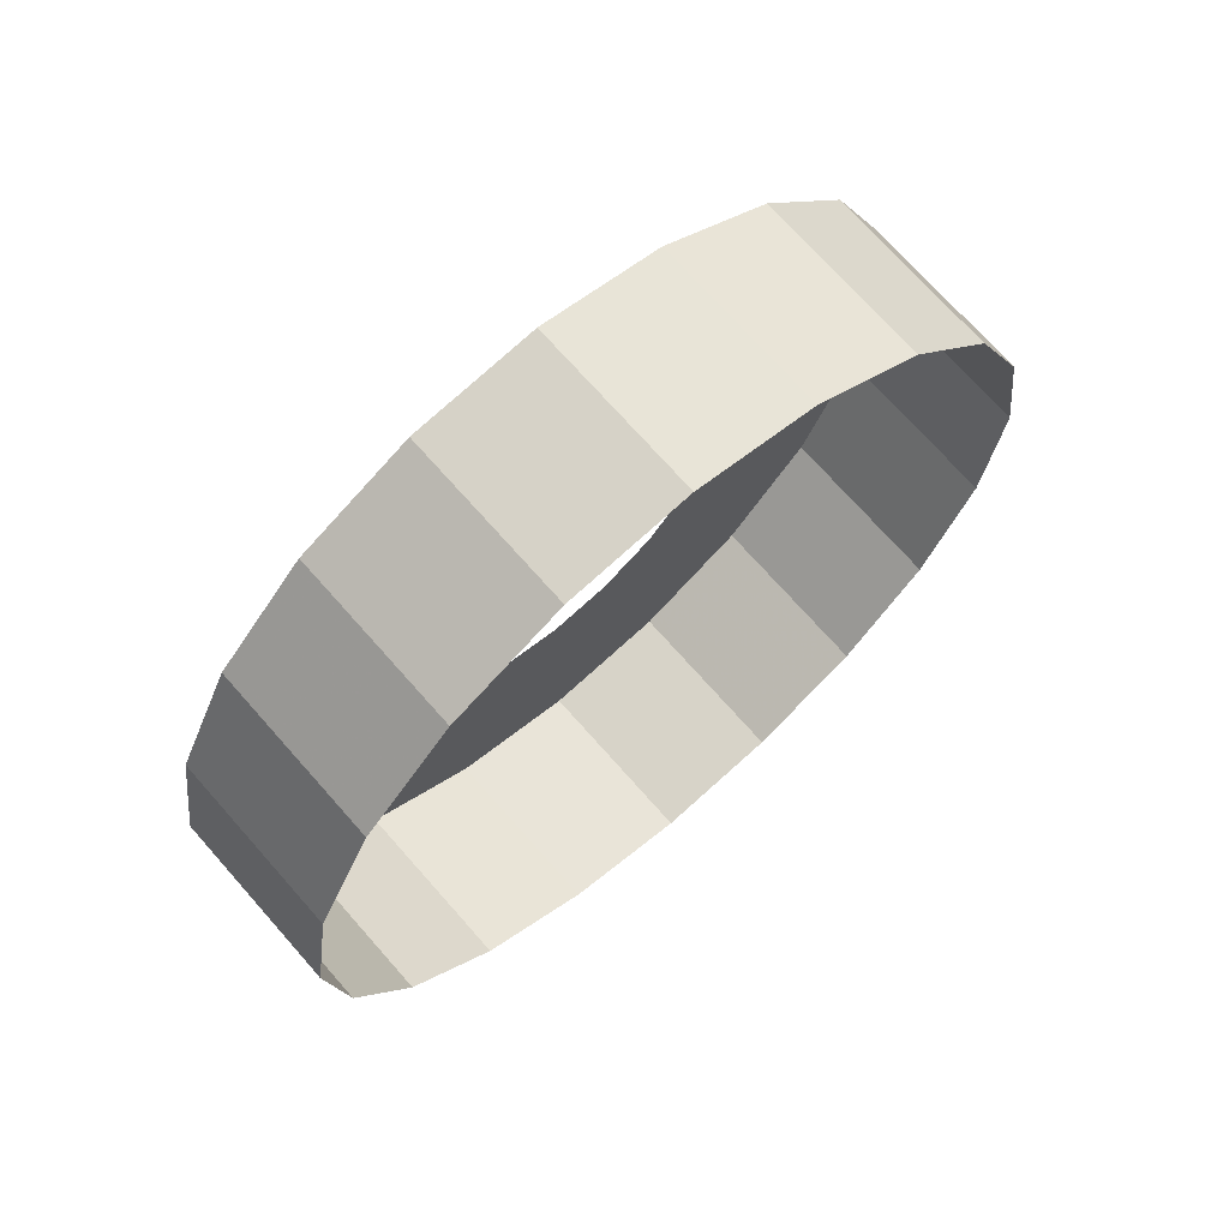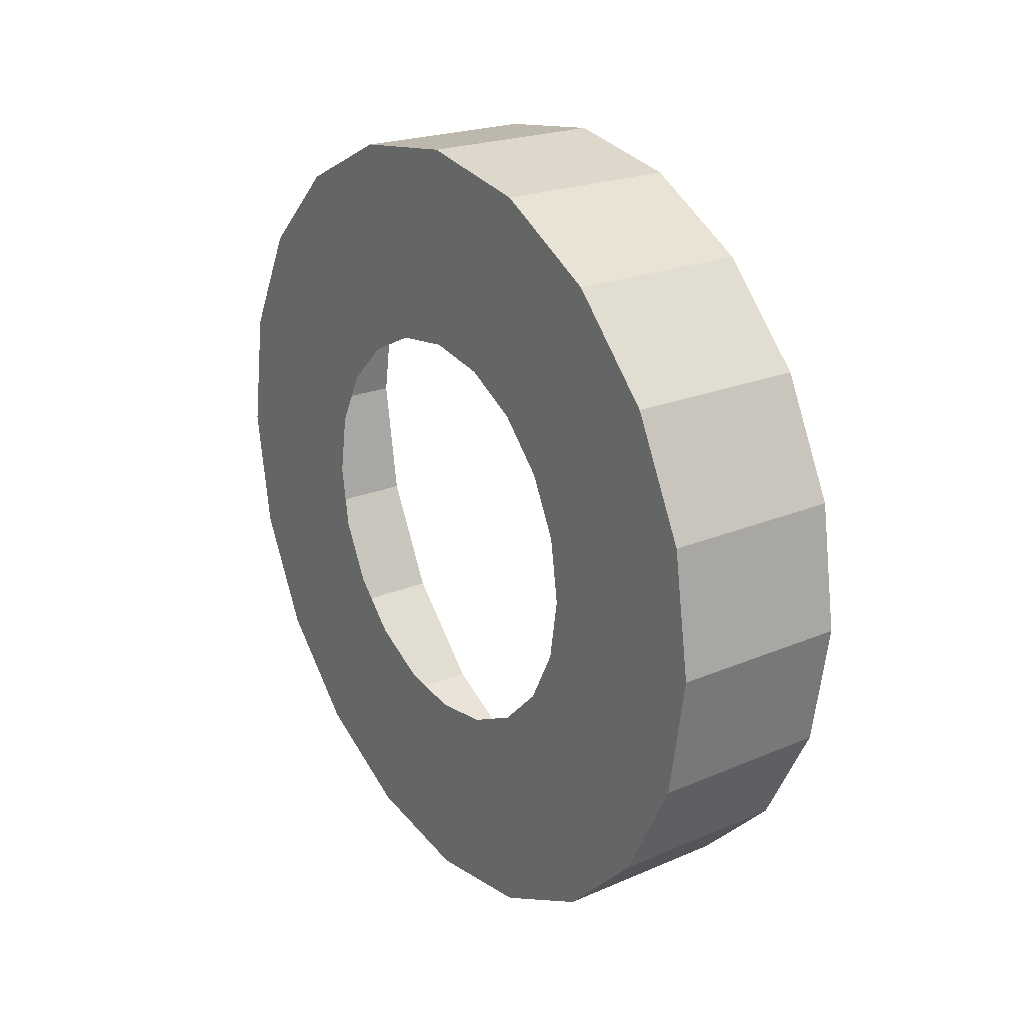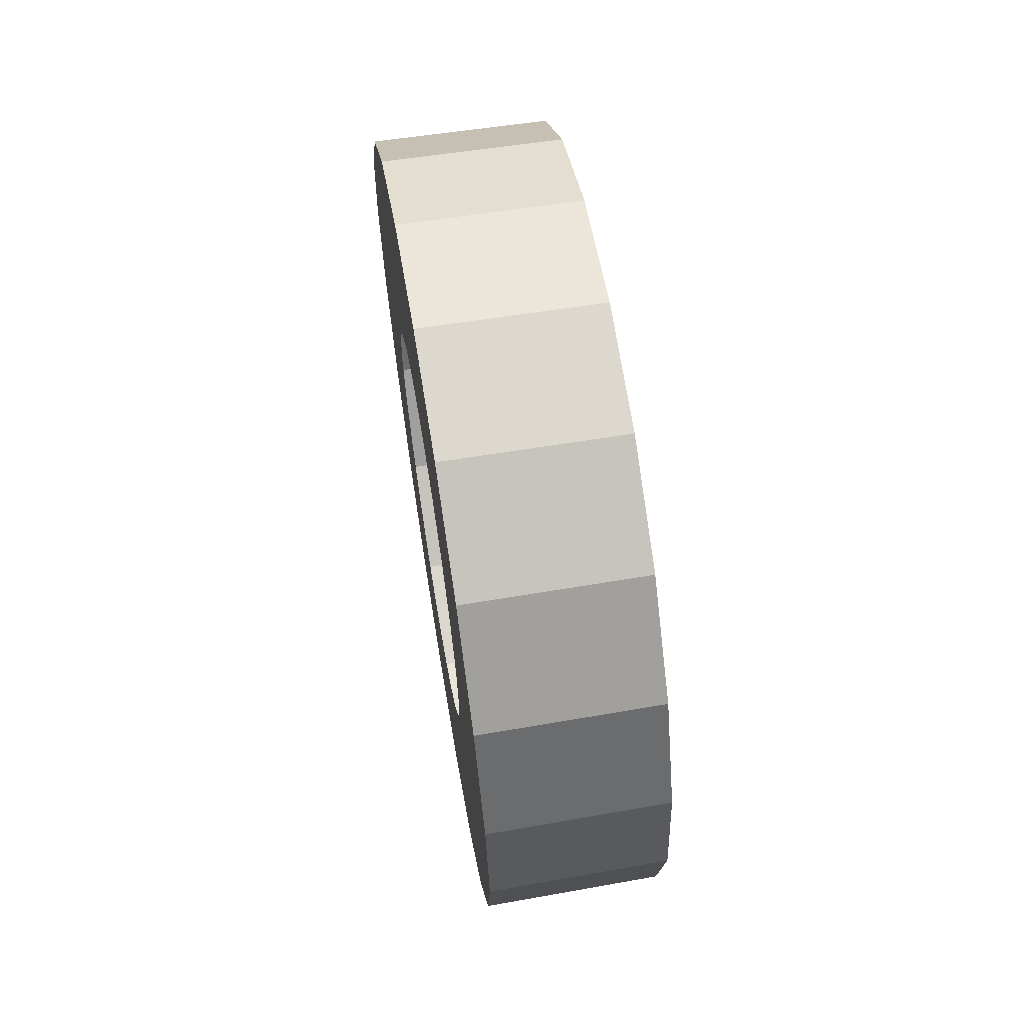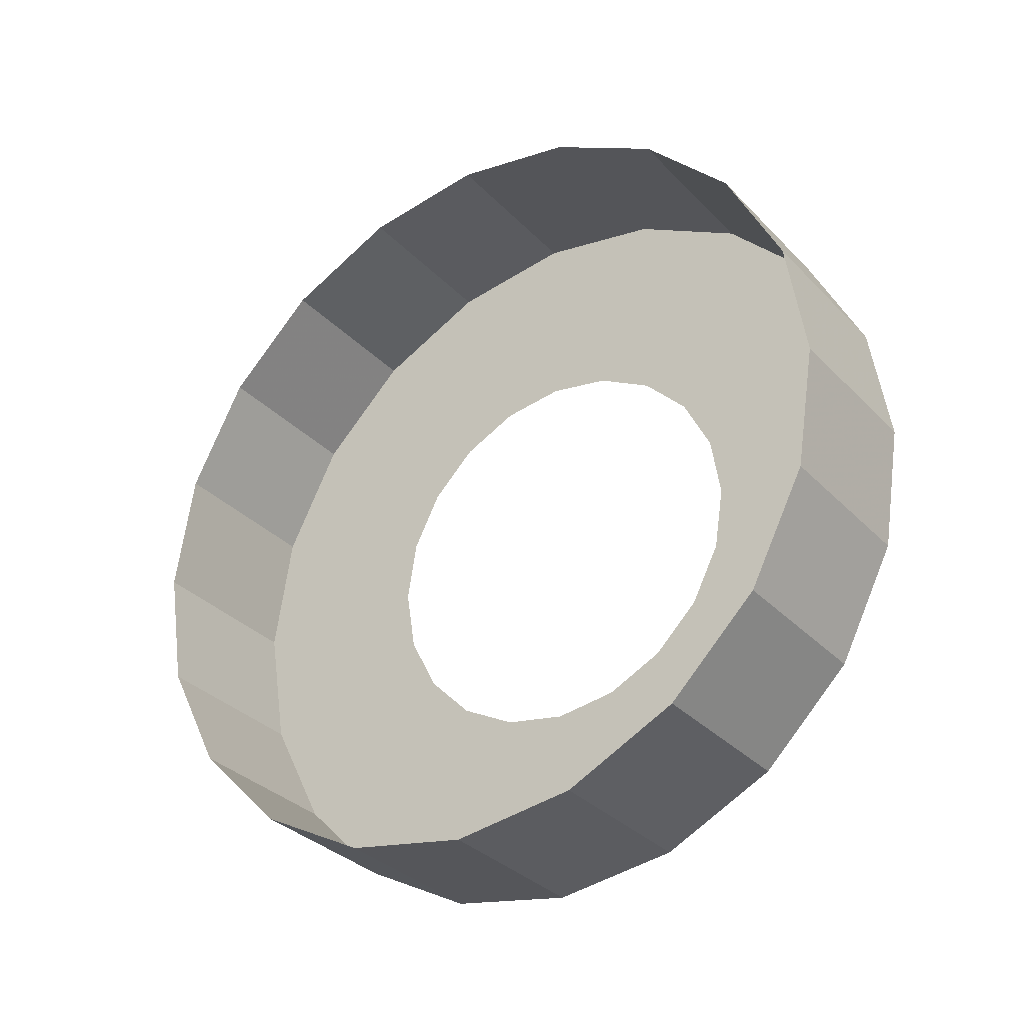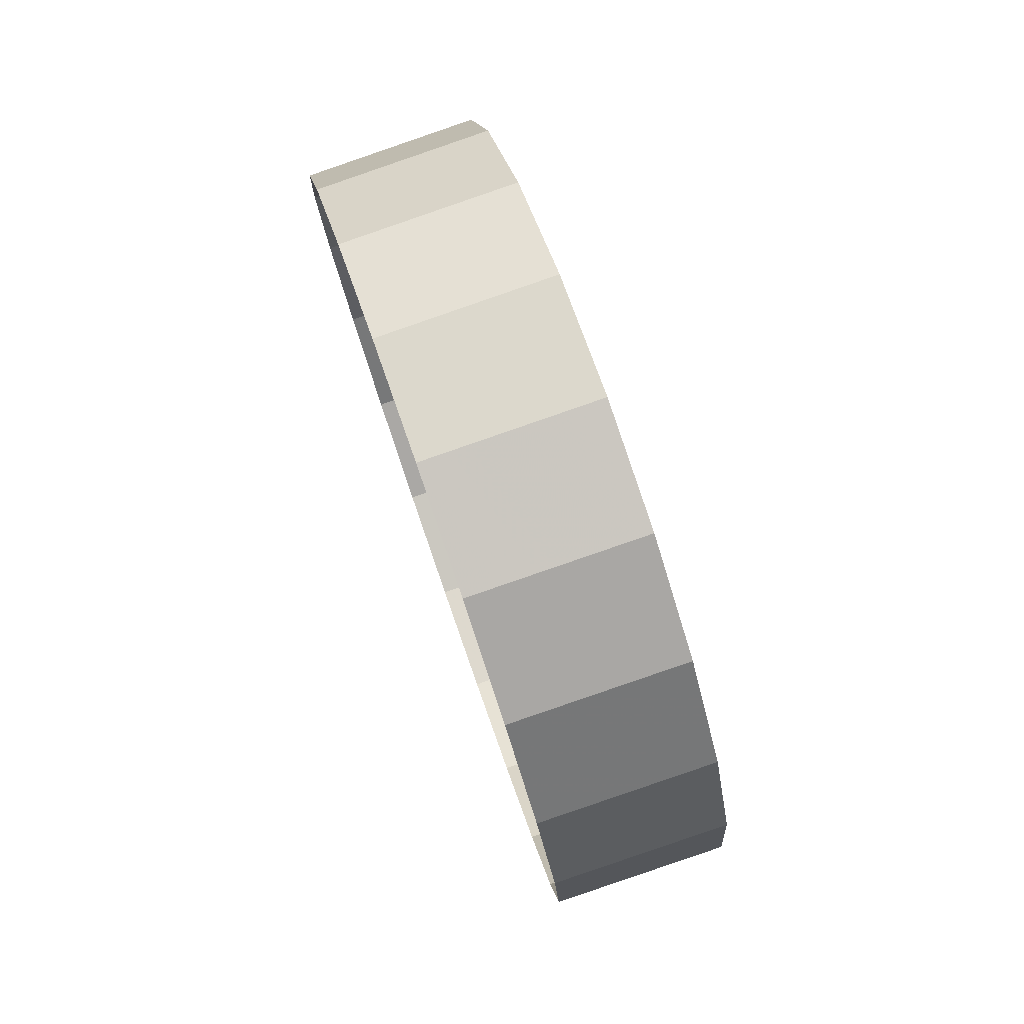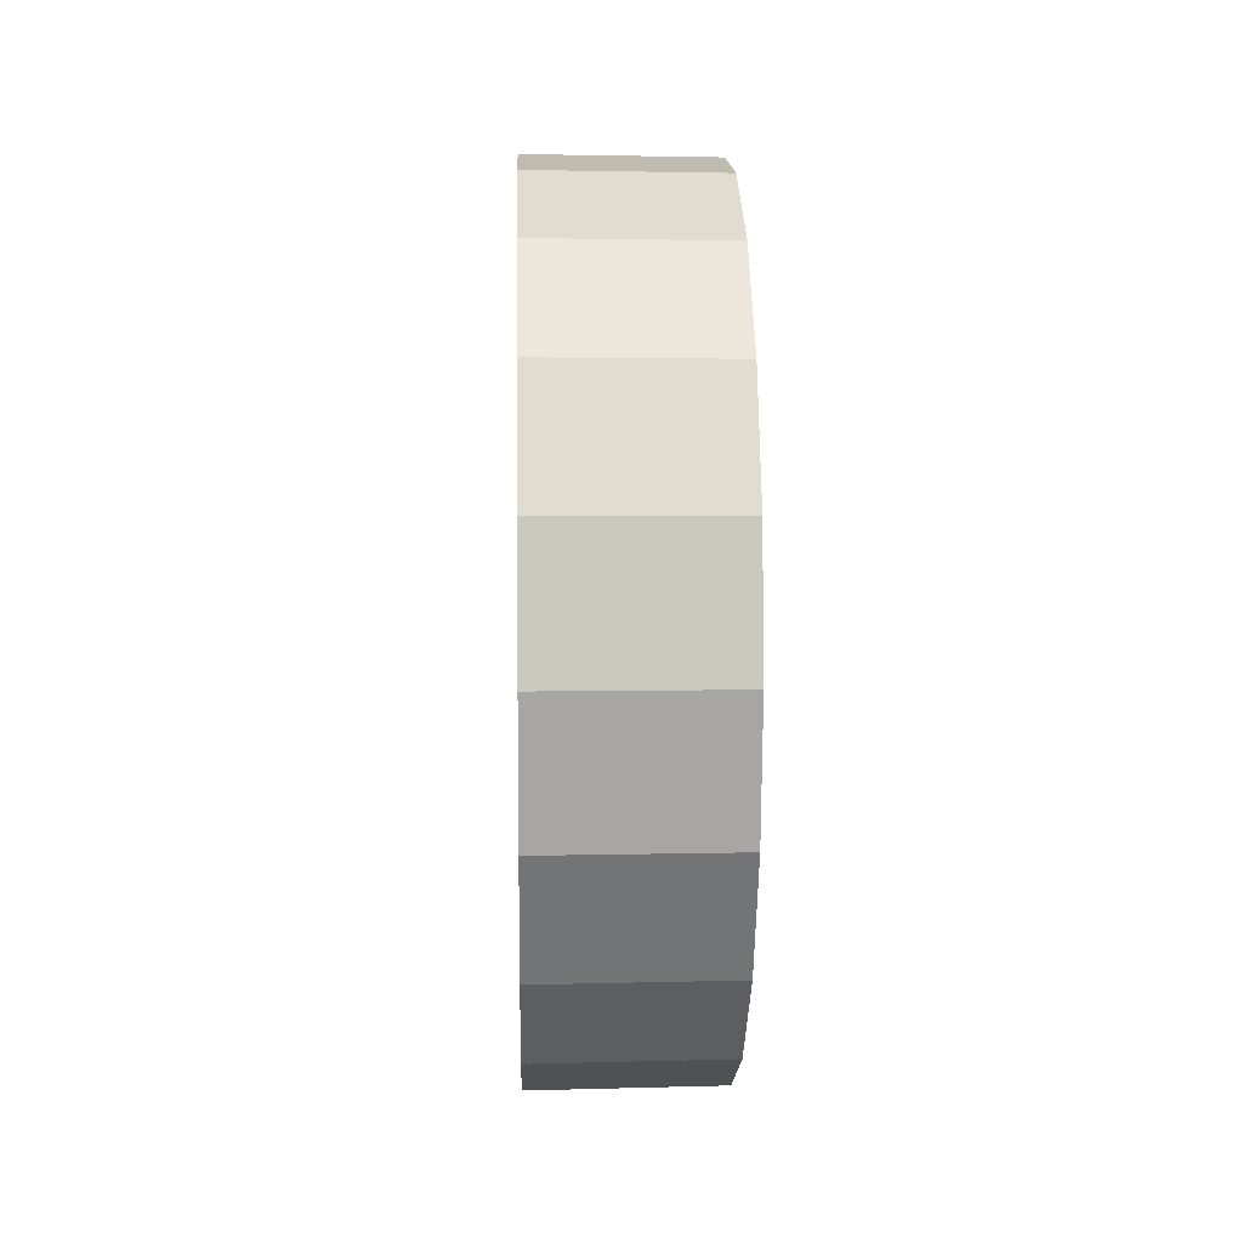
<metadata>
{"format":"obj","ext":"obj","renderer":"f3d","projection":"perspective","resolution":1024,"background":"white","views":[{"elev":67.8,"azim":-130.7,"up":"+Y"},{"elev":23.6,"azim":145.4,"up":"+Z"},{"elev":64.2,"azim":170.6,"up":"+Z"},{"elev":-30.9,"azim":-55.5,"up":"+Z"},{"elev":79.7,"azim":-19.2,"up":"+Y"},{"elev":7.1,"azim":178.0,"up":"+Z"}]}
</metadata>
<code>
v 47.3 -2.148 71.3
v 47.3 -1.827 70.67
v 47.3 -1.328 70.17
v 47.3 -0.6979 69.85
v 47.3 0 69.74
v 47.3 0.6979 69.85
v 47.3 1.328 70.17
v 47.3 1.827 70.67
v 47.3 2.148 71.3
v 47.3 2.259 72
v 47.3 2.148 72.7
v 47.3 1.827 73.33
v 47.3 1.328 73.83
v 47.3 0.6979 74.15
v 47.3 0 74.26
v 47.3 -0.6979 74.15
v 47.3 -1.328 73.83
v 47.3 -1.827 73.33
v 47.3 -2.148 72.7
v 47.3 -2.259 72
v 46.31 -1.816 73.32
v 46.31 -2.135 72.69
v 46.31 -1.32 73.82
v 46.31 -0.6938 74.14
v 46.31 0 74.25
v 46.31 0.6938 74.14
v 46.31 1.32 73.82
v 46.31 1.816 73.32
v 46.31 2.135 72.69
v 46.31 2.245 72
v 46.31 2.135 71.31
v 46.31 1.816 70.68
v 46.31 1.32 70.18
v 46.31 0.6938 69.86
v 46.31 0 69.75
v 46.31 -0.6938 69.86
v 46.31 -1.32 70.18
v 46.31 -1.816 70.68
v 46.31 -2.135 71.31
v 46.31 -2.245 72
v 47.3 -0.928 71.33
v 47.3 -1.091 71.65
v 47.3 -0.6742 71.07
v 47.3 -0.3544 70.91
v 47.3 0 70.85
v 47.3 0.3544 70.91
v 47.3 0.6742 71.07
v 47.3 0.928 71.33
v 47.3 1.091 71.65
v 47.3 1.147 72
v 47.3 1.091 72.35
v 47.3 0.928 72.67
v 47.3 0.6742 72.93
v 47.3 0.3544 73.09
v 47.3 0 73.15
v 47.3 -0.3544 73.09
v 47.3 -0.6742 72.93
v 47.3 -0.928 72.67
v 47.3 -1.091 72.35
v 47.3 -1.147 72
f 21 18 19 22
f 21 23 17 18
f 24 16 17 23
f 25 15 16 24
f 26 14 15 25
f 27 13 14 26
f 28 12 13 27
f 29 11 12 28
f 30 10 11 29
f 31 9 10 30
f 32 8 9 31
f 33 7 8 32
f 34 6 7 33
f 35 5 6 34
f 36 4 5 35
f 37 3 4 36
f 37 38 2 3
f 39 1 2 38
f 40 20 1 39
f 22 19 20 40
f 1 42 41 2
f 3 2 41 43
f 3 43 44 4
f 4 44 45 5
f 5 45 46 6
f 6 46 47 7
f 7 47 48 8
f 8 48 49 9
f 9 49 50 10
f 10 50 51 11
f 11 51 52 12
f 12 52 53 13
f 13 53 54 14
f 14 54 55 15
f 15 55 56 16
f 16 56 57 17
f 18 17 57 58
f 18 58 59 19
f 19 59 60 20
f 20 60 42 1

</code>
